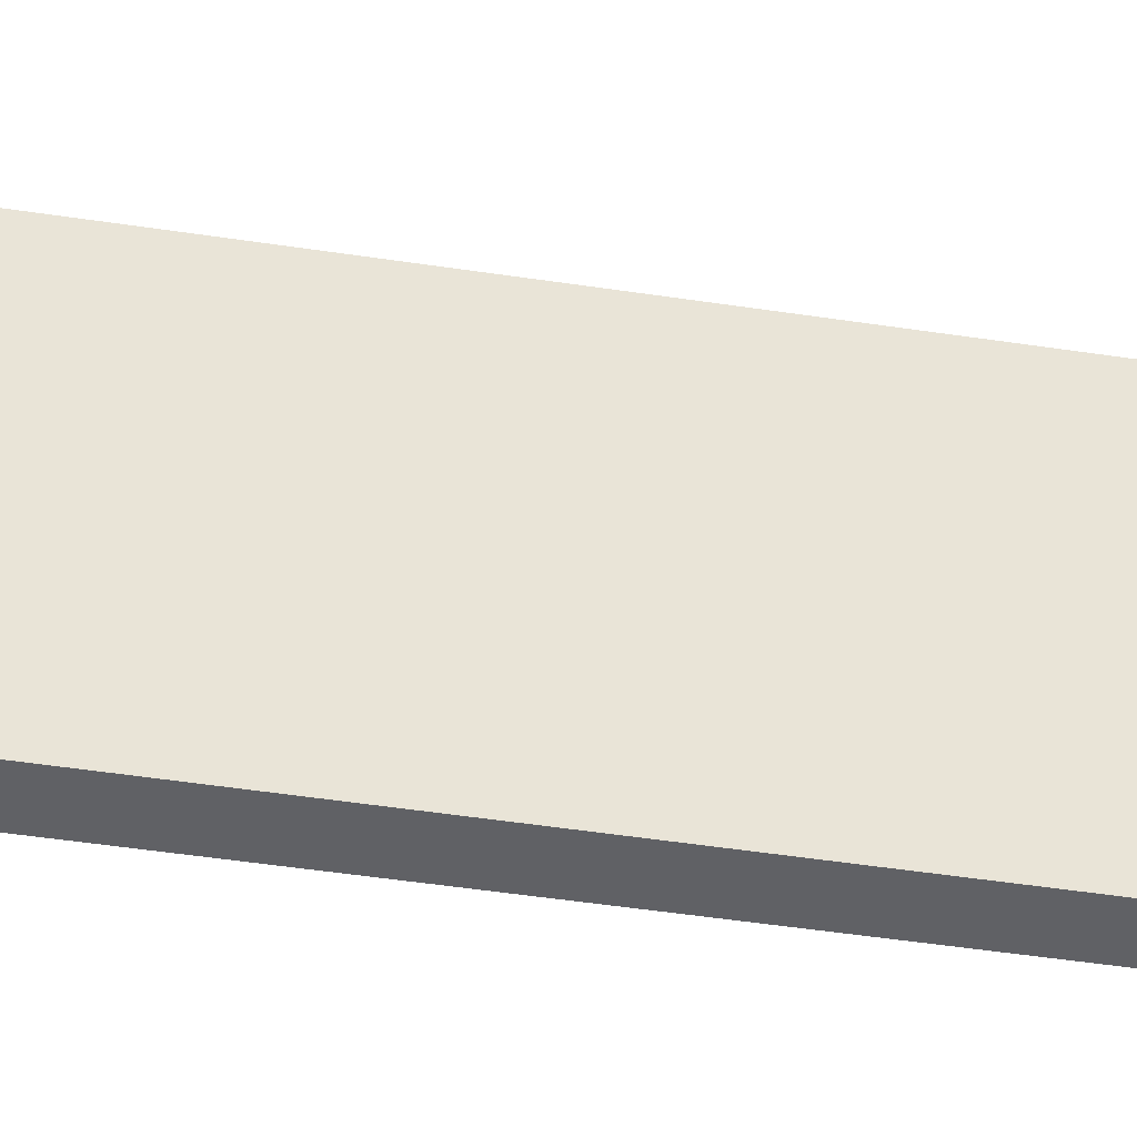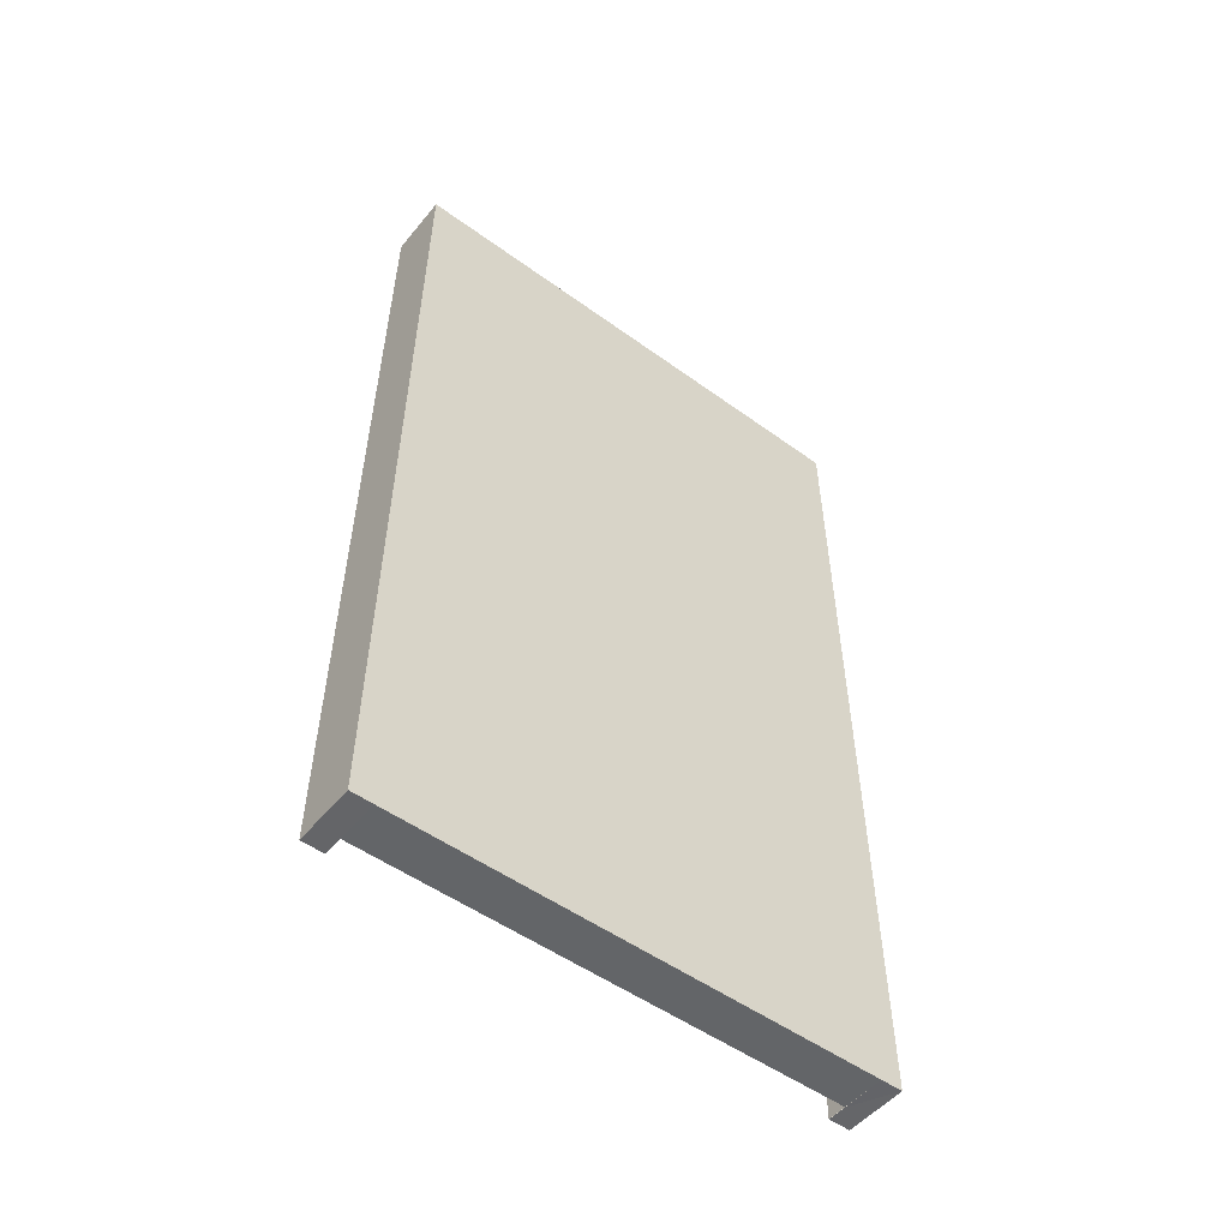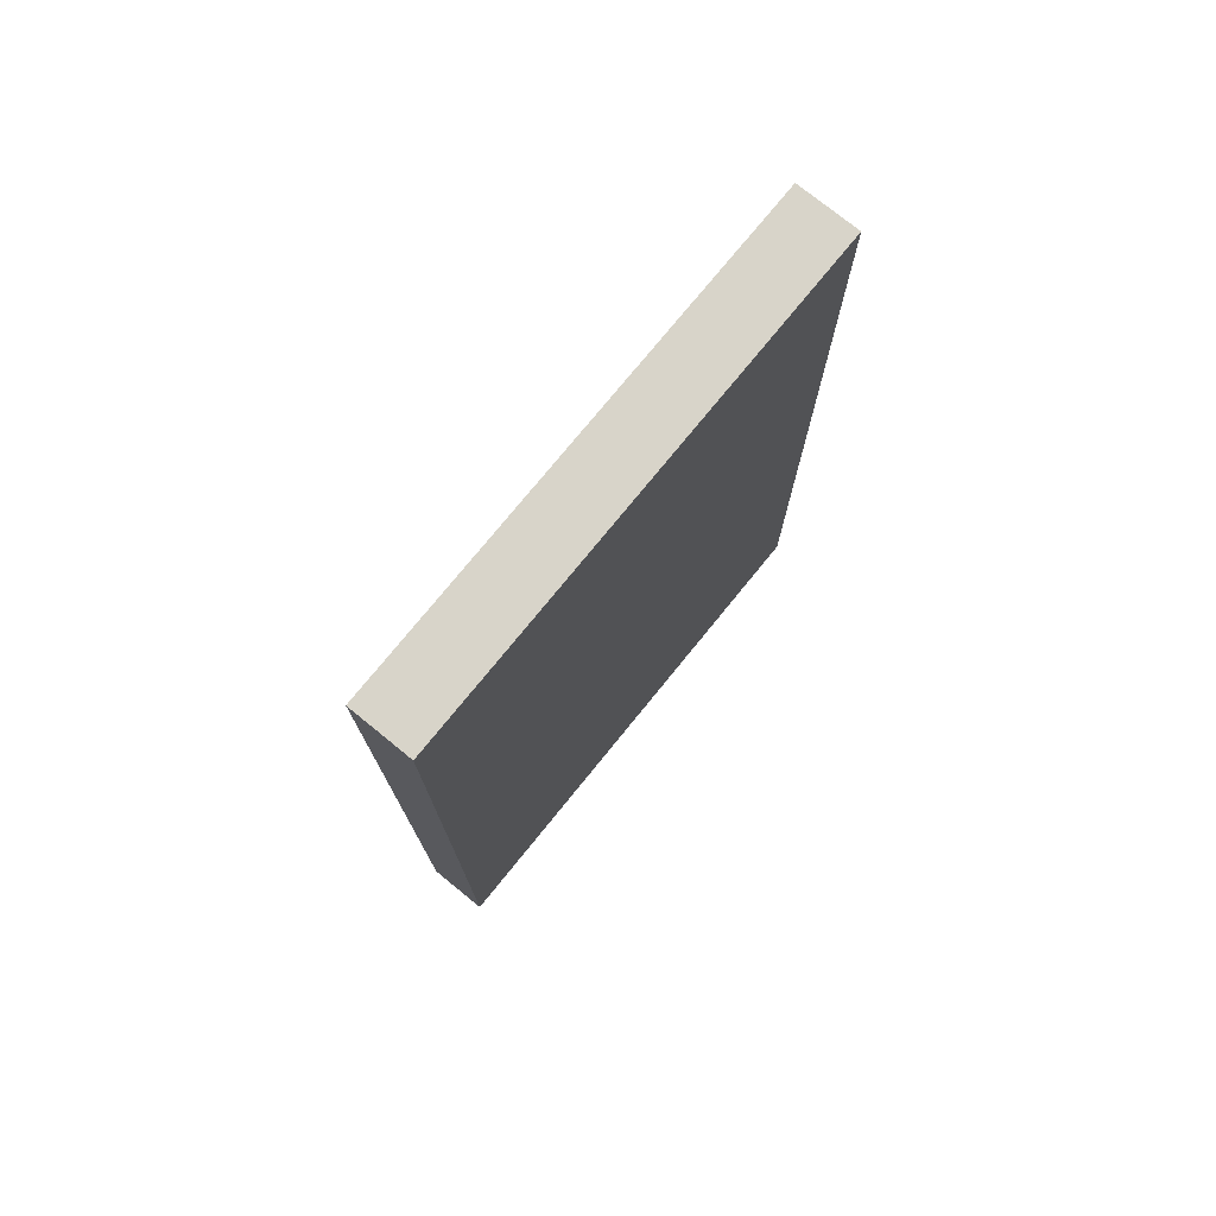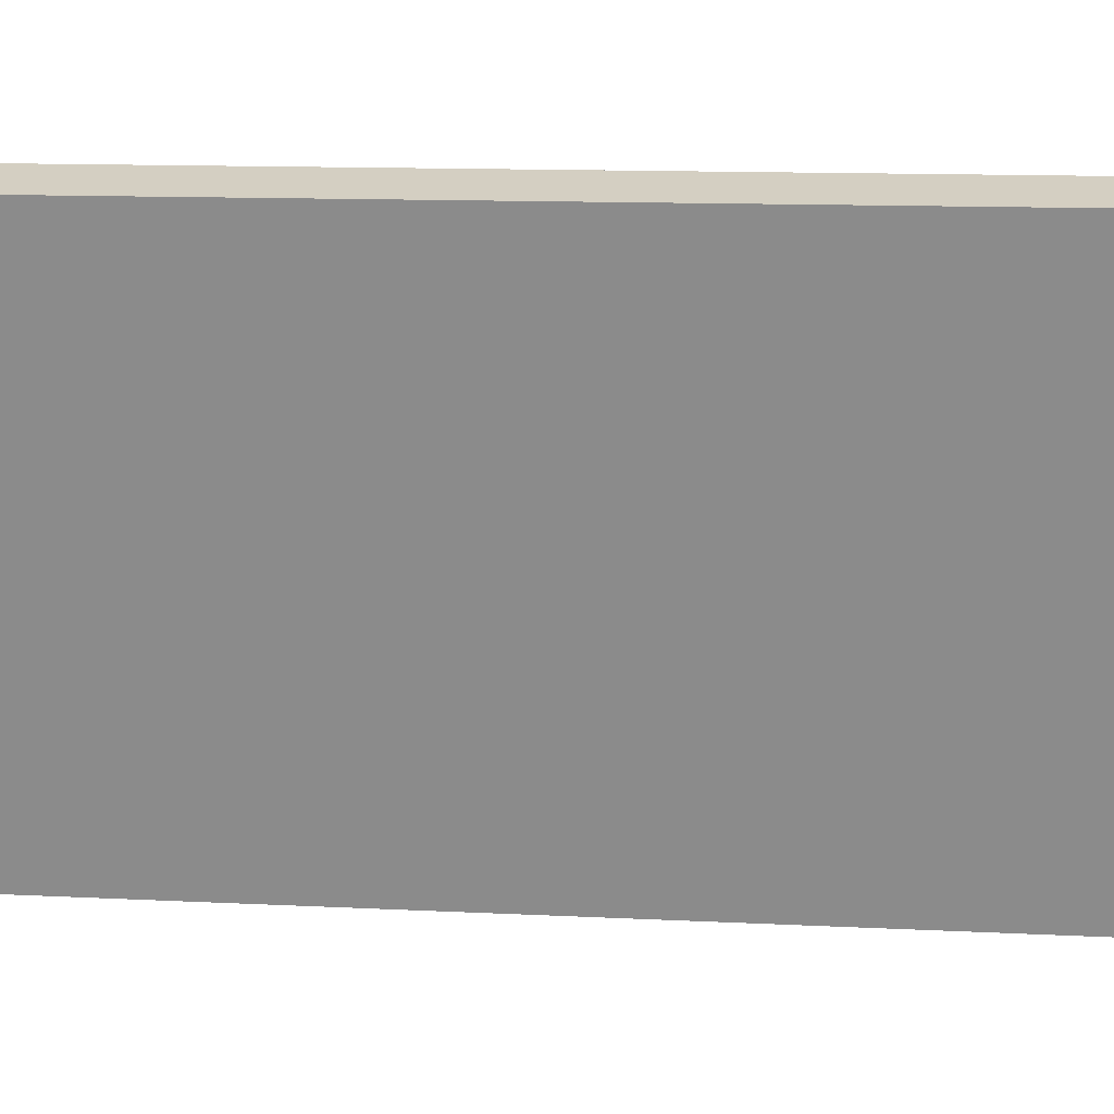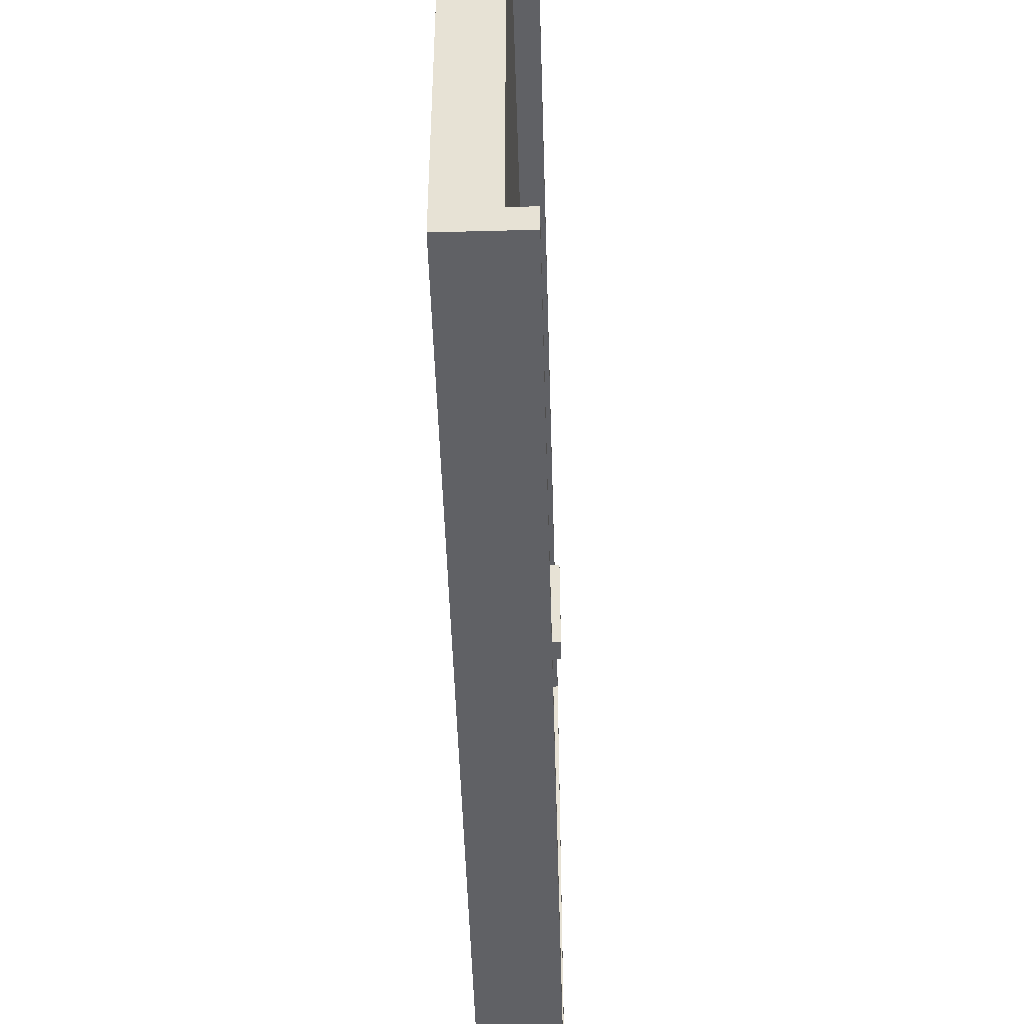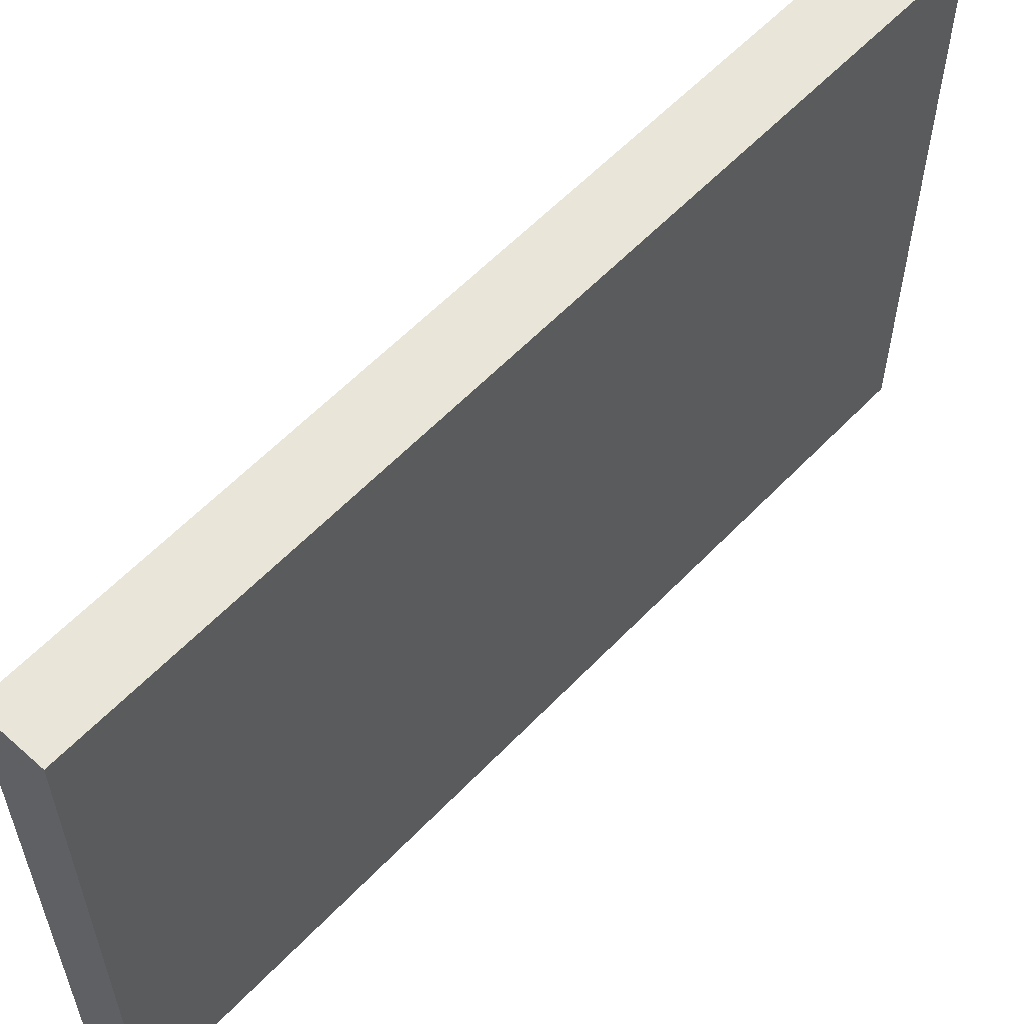
<metadata>
{"format":"obj","ext":"obj","renderer":"f3d","projection":"perspective","resolution":1024,"background":"white","views":[{"elev":-47.2,"azim":-99.8,"up":"+Z"},{"elev":-51.5,"azim":-128.2,"up":"+Y"},{"elev":75.7,"azim":-140.9,"up":"+Y"},{"elev":25.7,"azim":-86.6,"up":"+Z"},{"elev":-48.8,"azim":1.7,"up":"+Z"},{"elev":57.2,"azim":-137.3,"up":"+Z"}]}
</metadata>
<code>
o Cube
v -0.09167 -1.188 0.7105
v -0.09167 1.33 0.7105
v -0.09167 -1.188 -0.7105
v -0.09167 1.33 -0.7105
v 0.09167 -1.188 0.7105
v 0.09167 1.33 0.7105
v 0.09167 -1.188 -0.7105
v 0.09167 1.33 -0.7105
v -0.09167 -1.188 0.7764
v -0.09167 1.376 0.7571
v -0.09167 1.376 -0.7571
v -0.09167 -1.188 -0.7764
v 0.09167 -1.188 -0.7764
v 0.09167 1.376 -0.7571
v 0.09167 1.376 0.7571
v 0.09167 -1.188 0.7764
v 0.03565 -0.02632 -0.5753
v 0.03565 -0.07252 -0.5753
v 0.03565 -0.07252 -0.5269
v 0.03565 -0.02632 -0.5269
v 0.0355 1.33 -0.7105
v 0.03494 -1.188 -0.7107
v 0.03466 -1.187 0.711
v 0.0355 1.33 0.7105
v 0.0355 1.267 -0.6472
v 0.0355 -1.124 -0.6472
v 0.0355 -1.124 0.6472
v 0.0355 1.267 0.6472
v -0.09167 -1.188 0.7105
v -0.09167 -1.188 -0.7105
v 0.03485 -1.187 0.7112
v 0.06617 -0.02632 -0.5753
v 0.06617 -0.07252 -0.5753
v 0.06617 -0.07252 -0.5269
v 0.06617 -0.02632 -0.5269
v 0.1079 -0.02632 -0.5753
v 0.1079 -0.07252 -0.5753
v 0.1079 -0.07252 -0.5269
v 0.1079 -0.02632 -0.5269
v 0.08303 -0.04318 -0.337
v 0.06617 -0.02632 -0.3539
v 0.06617 -0.07252 -0.3539
v 0.08303 -0.05566 -0.337
v 0.1079 -0.02632 -0.3539
v 0.09101 -0.04318 -0.337
v 0.09101 -0.05566 -0.337
v 0.1079 -0.07252 -0.3539
g Cube_Material
f 8 6 24 21
f 1 3 30 29
f 1 31 9
f 7 22 12 13
f 25 26 22 21
f 26 27 23 22
f 28 25 21 24
f 27 28 24 23
f 17 18 26 25
f 18 19 27 26
f 20 17 25 28
f 19 20 28 27
f 29 30 22 23
f 9 31 5 16
f 12 22 3
g Cube_Material.001
f 1 2 4 3
f 8 7 13 14
f 6 8 14 15
f 12 11 14 13
f 16 15 10 9
f 14 11 10 15
f 4 2 10 11
f 5 6 15 16
f 3 4 11 12
f 2 1 9 10
f 17 20 35 32
f 7 8 21 22
f 6 5 23 24
f 34 38 47 42
f 18 17 32 33
f 20 19 34 35
f 19 18 33 34
f 37 36 39 38
f 34 33 37 38
f 32 35 39 36
f 33 32 36 37
f 39 35 41 44
f 38 39 44 47
f 35 34 42 41
f 41 42 43 40
f 45 46 47 44
f 42 47 46 43
f 44 41 40 45
f 40 43 46 45

</code>
